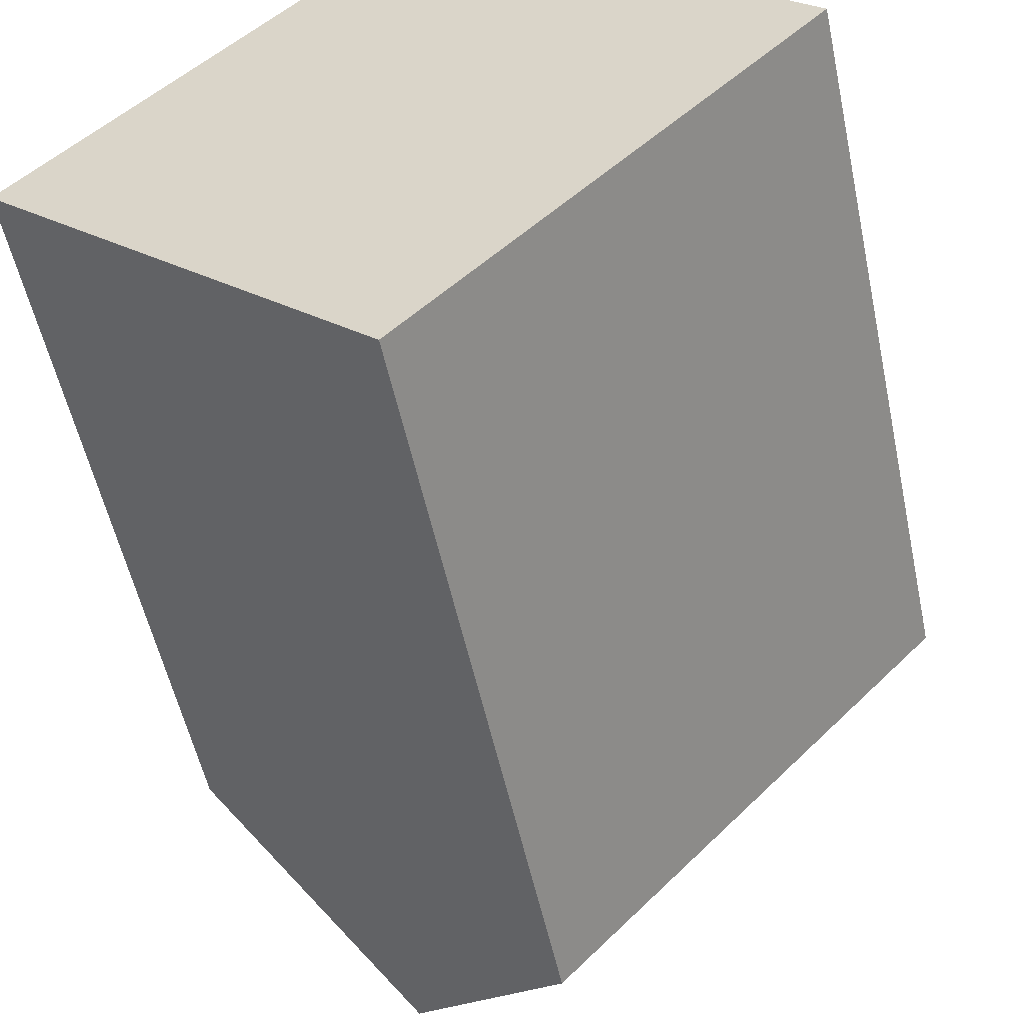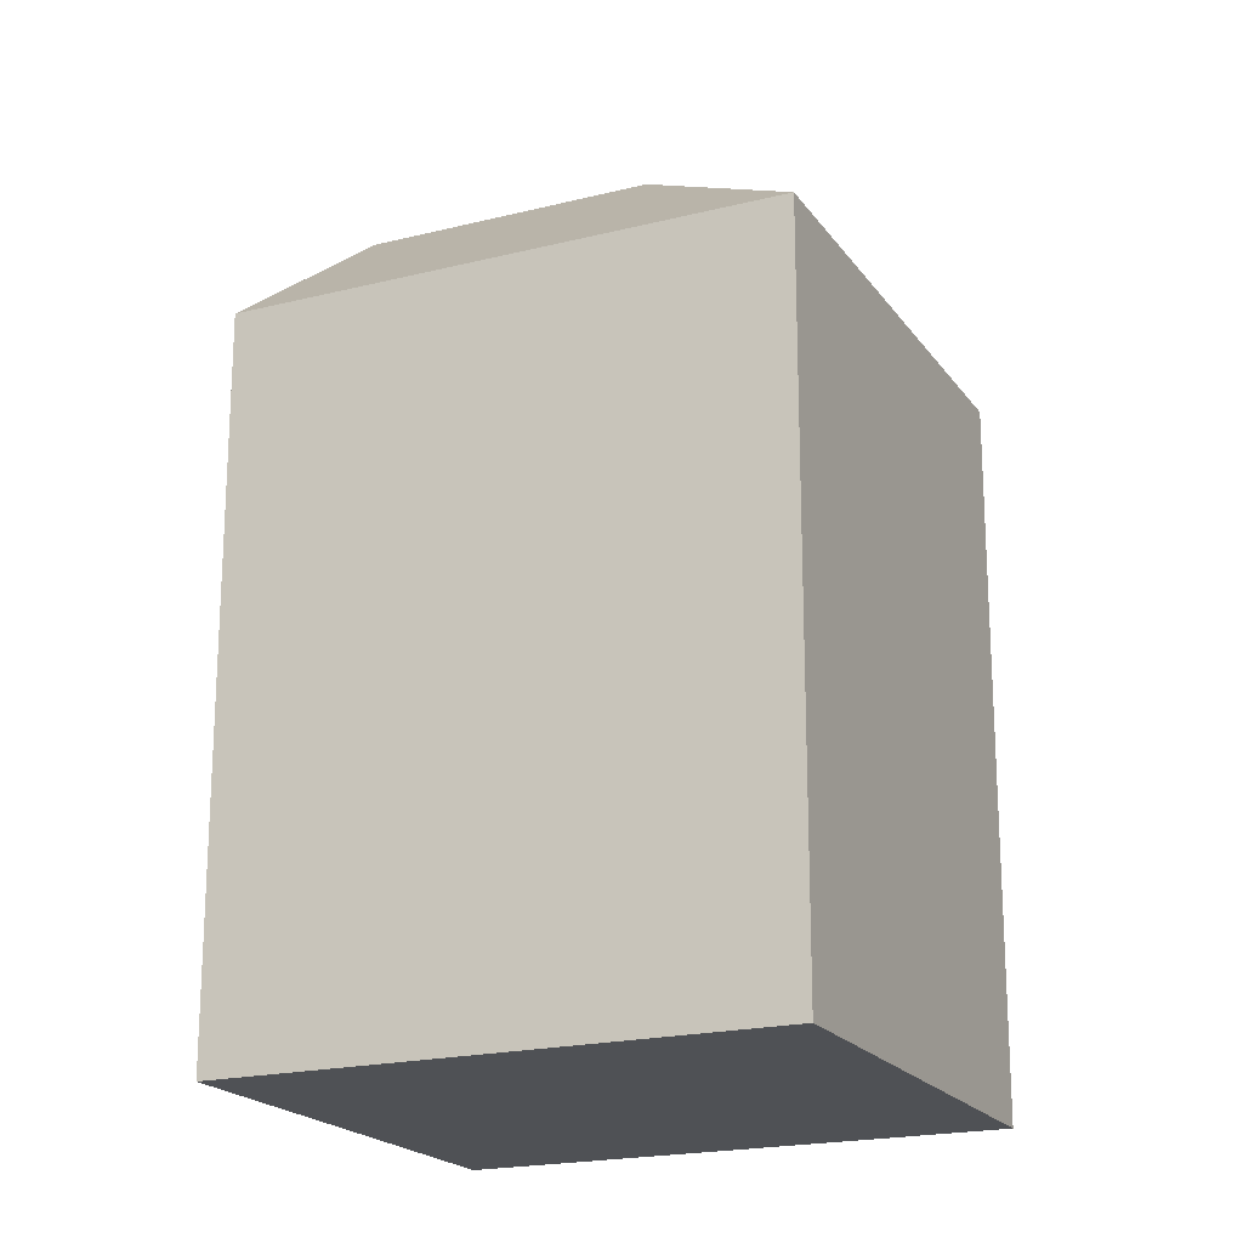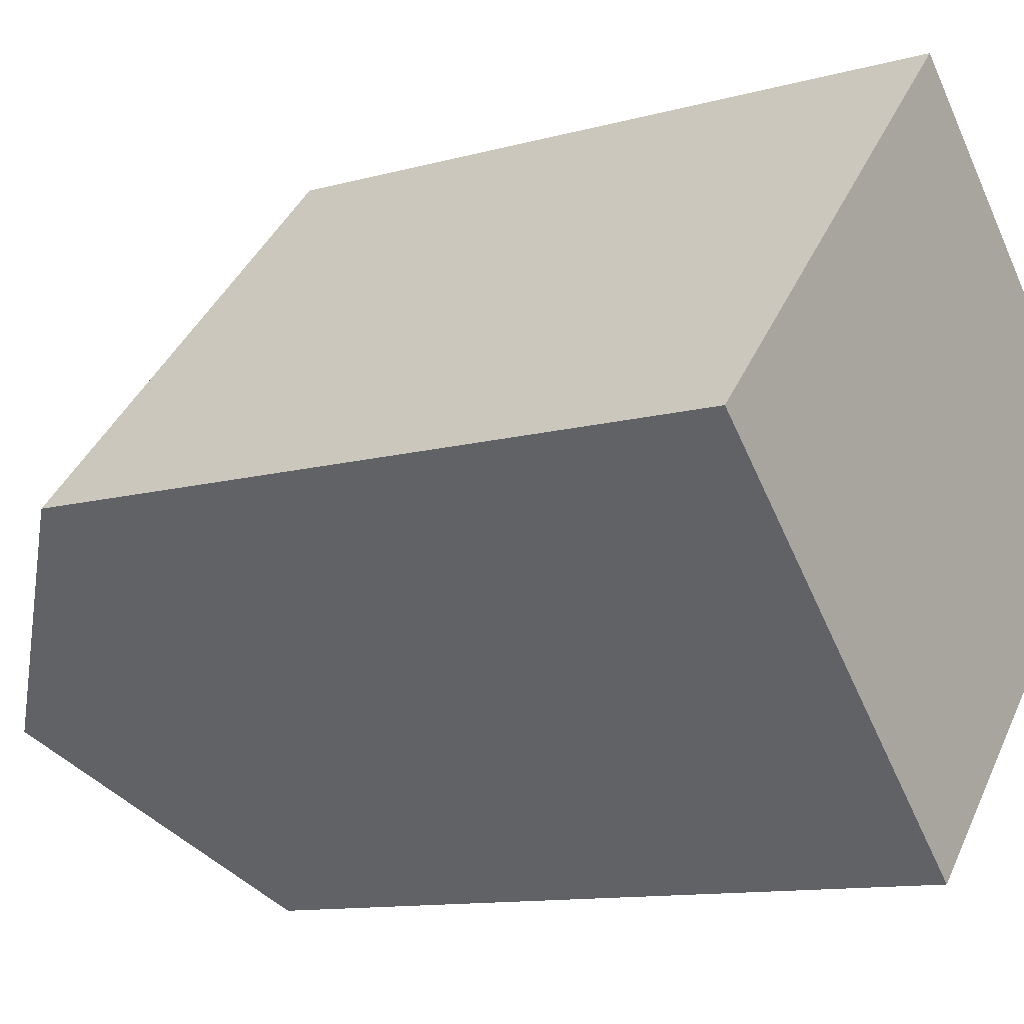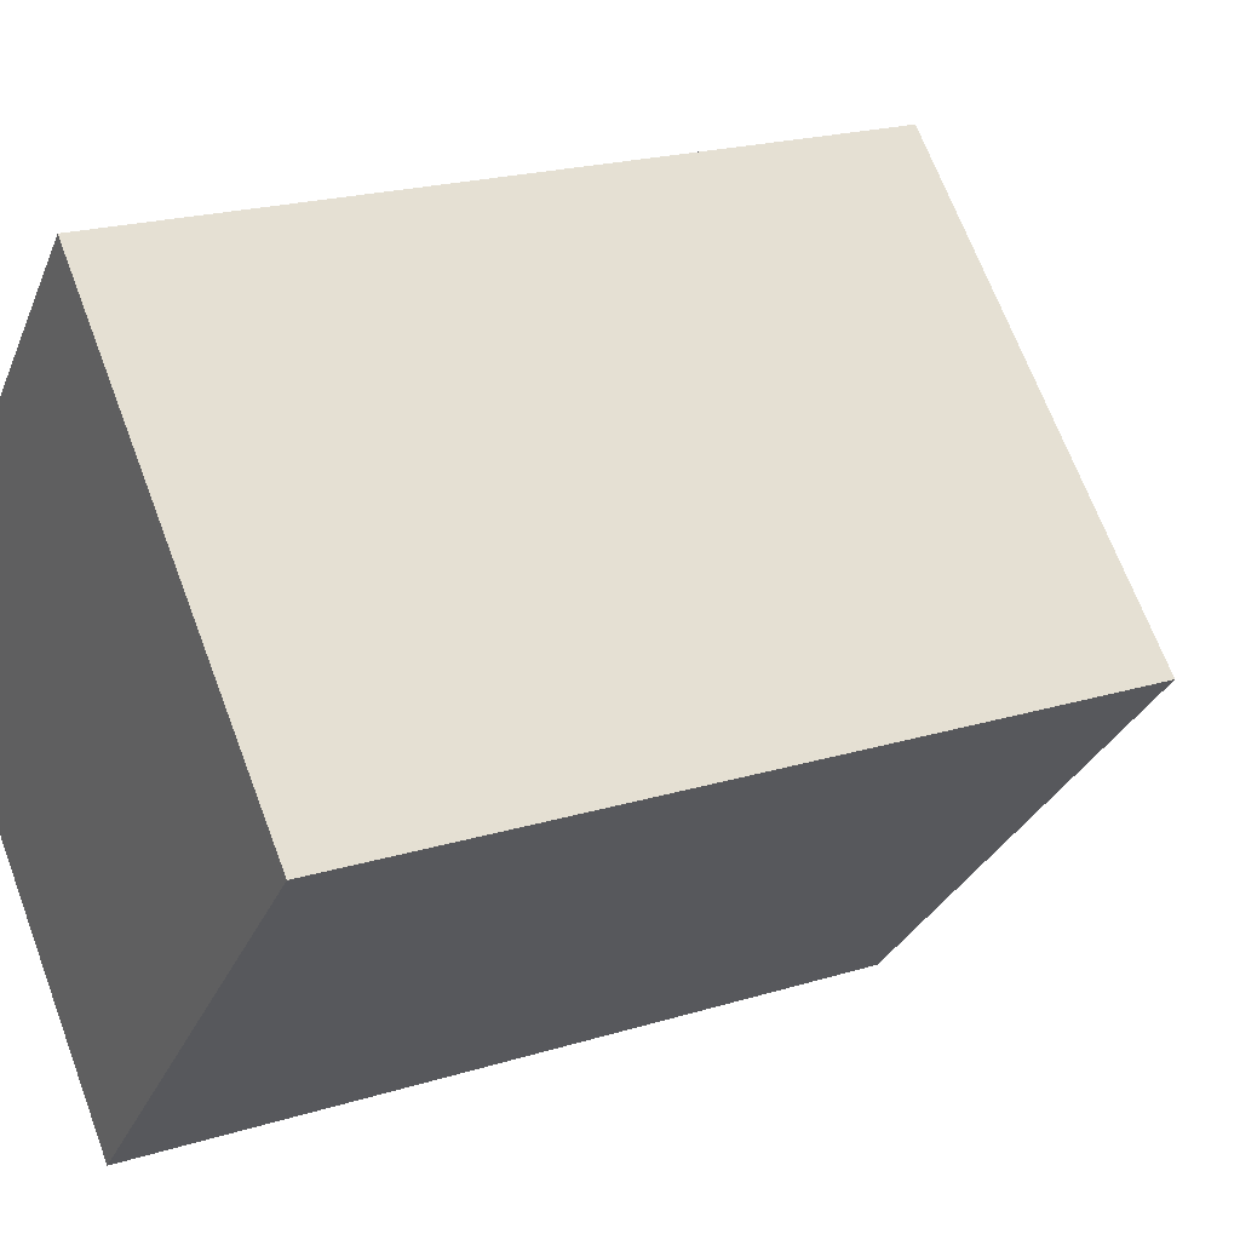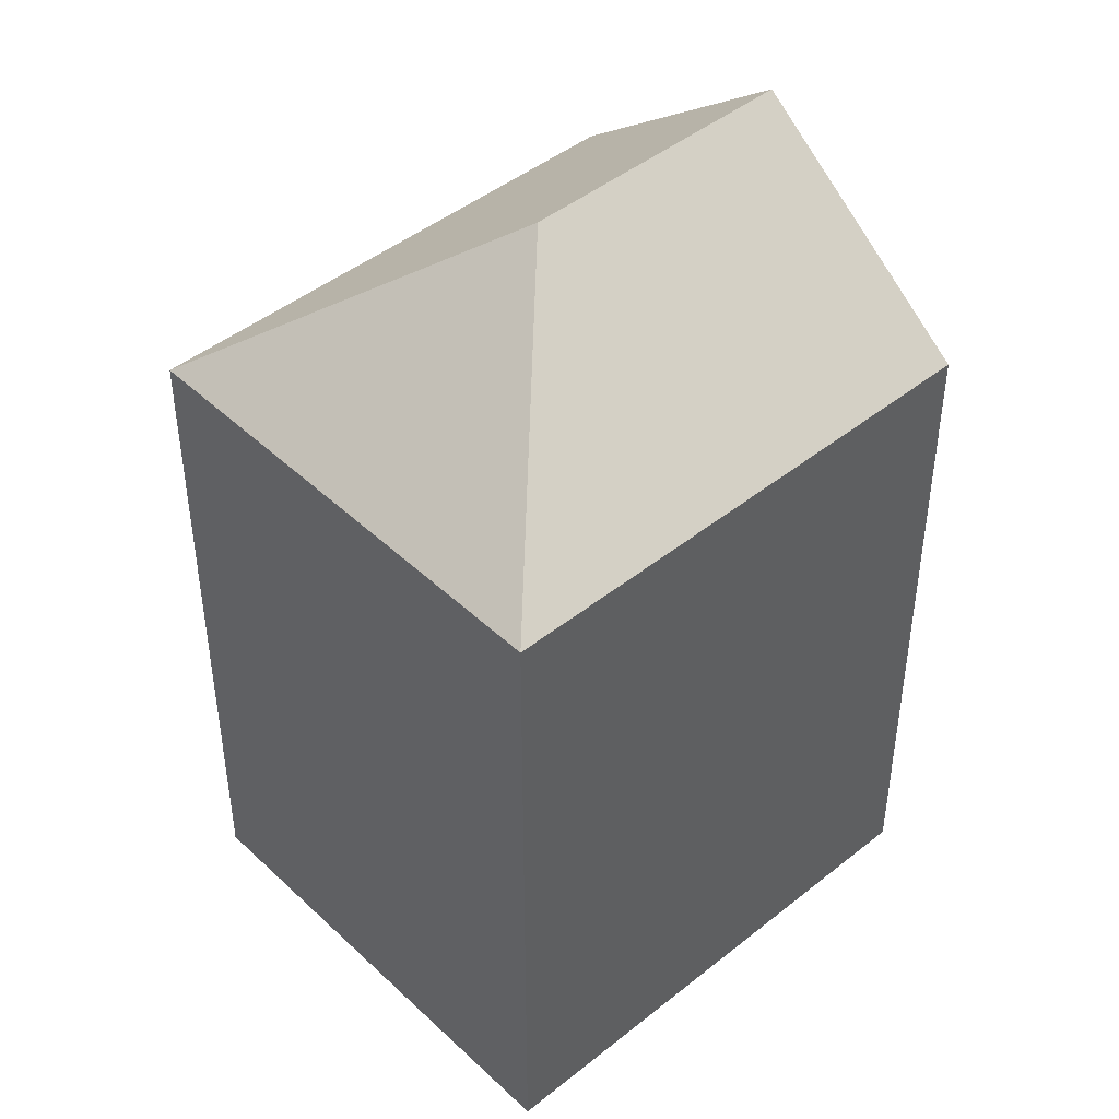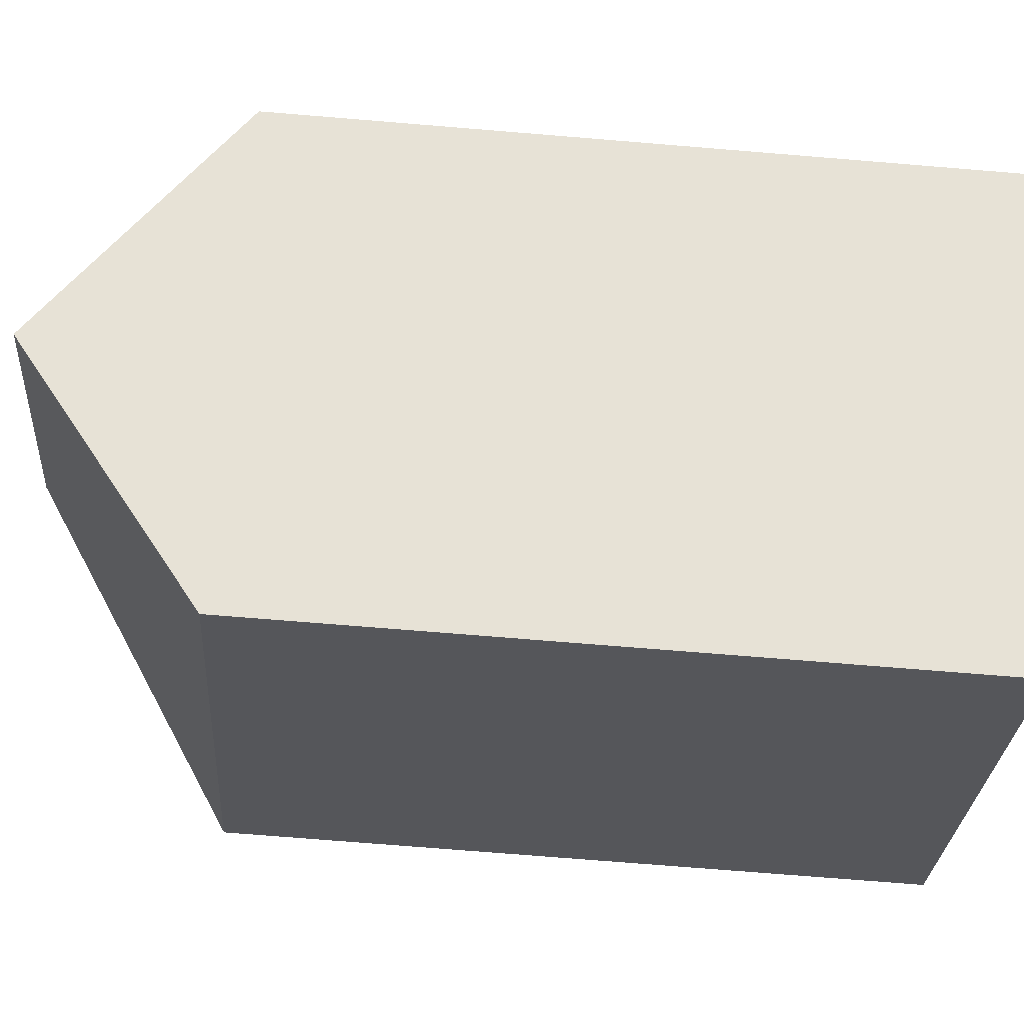
<metadata>
{"format":"obj","ext":"obj","renderer":"f3d","projection":"perspective","resolution":1024,"background":"white","views":[{"elev":-53.5,"azim":11.9,"up":"+Z"},{"elev":-20.0,"azim":-21.7,"up":"+Y"},{"elev":-11.3,"azim":-55.7,"up":"+Z"},{"elev":20.9,"azim":61.0,"up":"+Z"},{"elev":45.3,"azim":90.7,"up":"+Y"},{"elev":-72.3,"azim":-94.7,"up":"+Z"}]}
</metadata>
<code>
v  0 0 0
v  16.08 -7.66e-17 1.251
v  8.228 -5.322e-16 8.691
v  7.856 4.556e-16 -7.44
v  8.228 15.4 8.691
v  16.08 15.4 1.25
v  0.0003285 15.4 -0.0004878
v  7.856 15.4 -7.441
v  3.928 19.48 -3.721
v  8.437 19.48 1.042
g defaultobject
f 1 2 3
f 2 1 4
f 2 5 3
f 5 2 6
f 5 1 3
f 1 5 7
f 7 4 1
f 4 7 8
f 8 7 9
f 4 6 2
f 6 4 8
f 10 5 6
f 7 10 9
f 10 7 5
f 9 6 8
f 6 9 10

</code>
